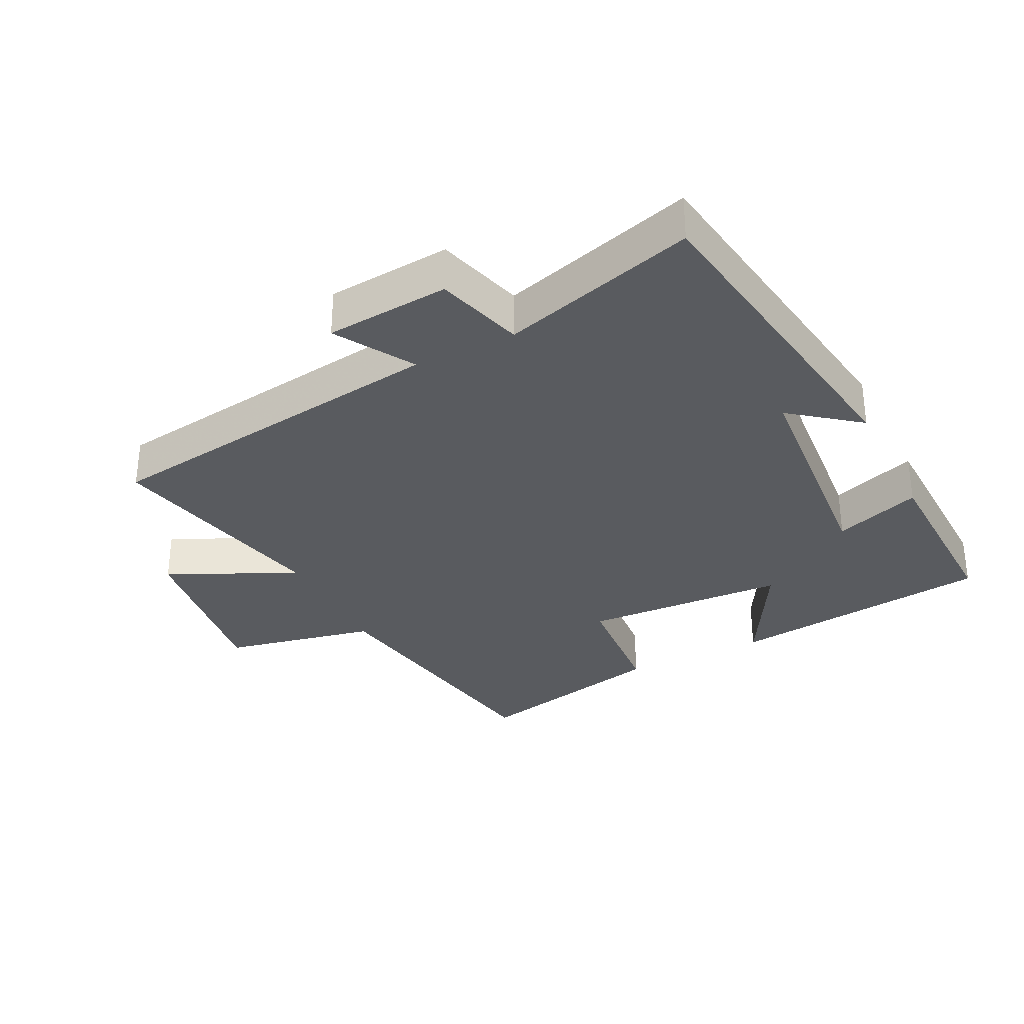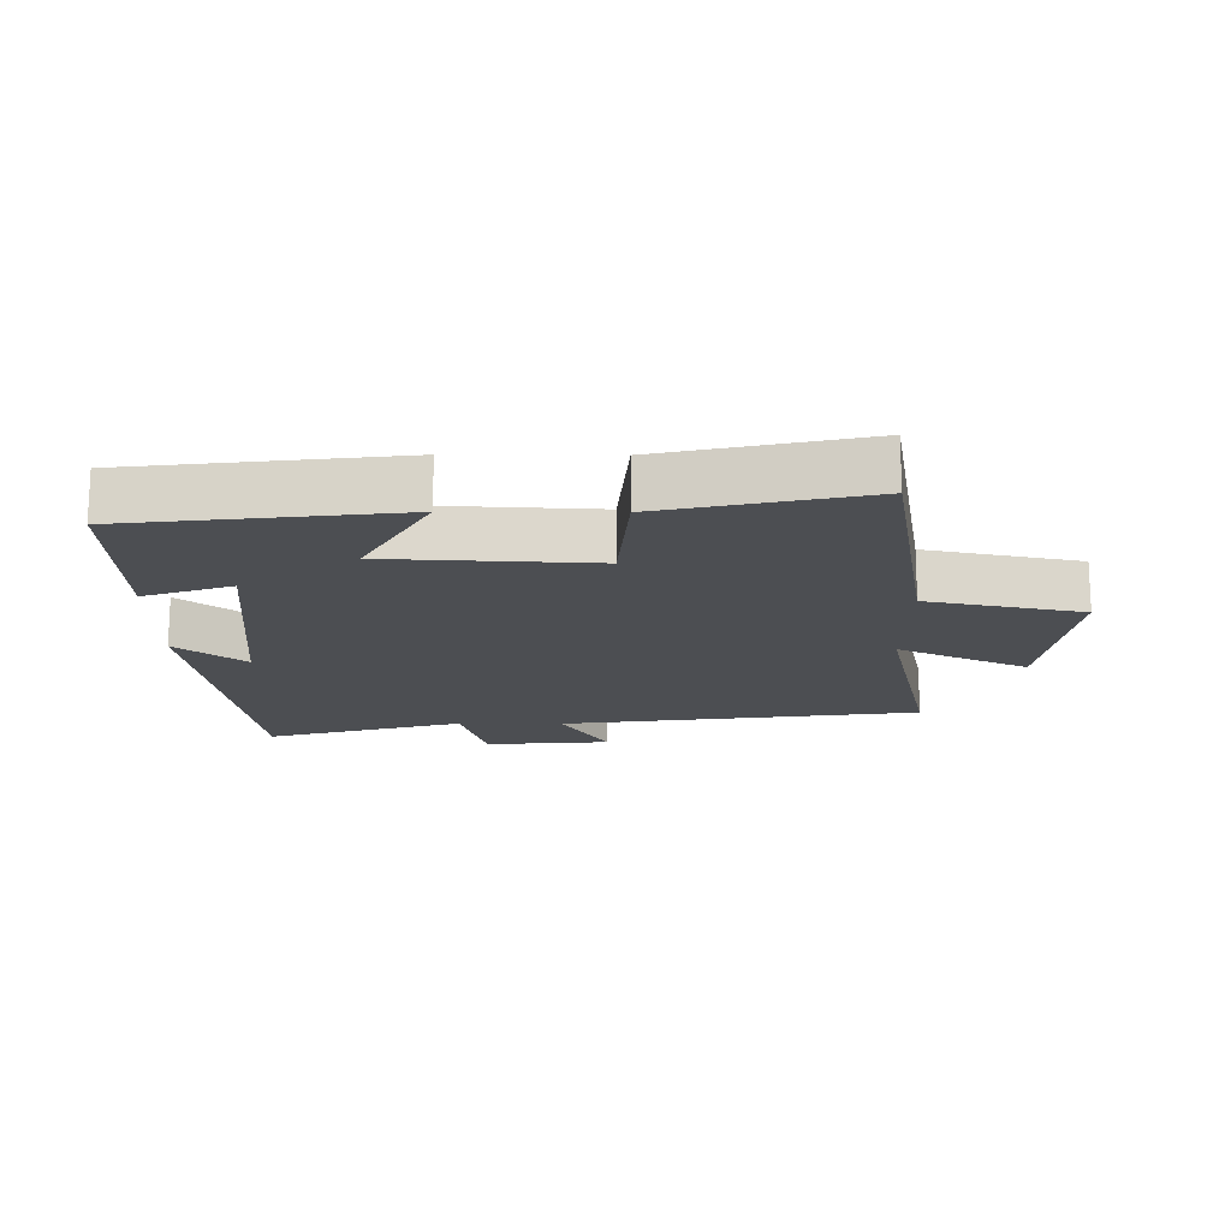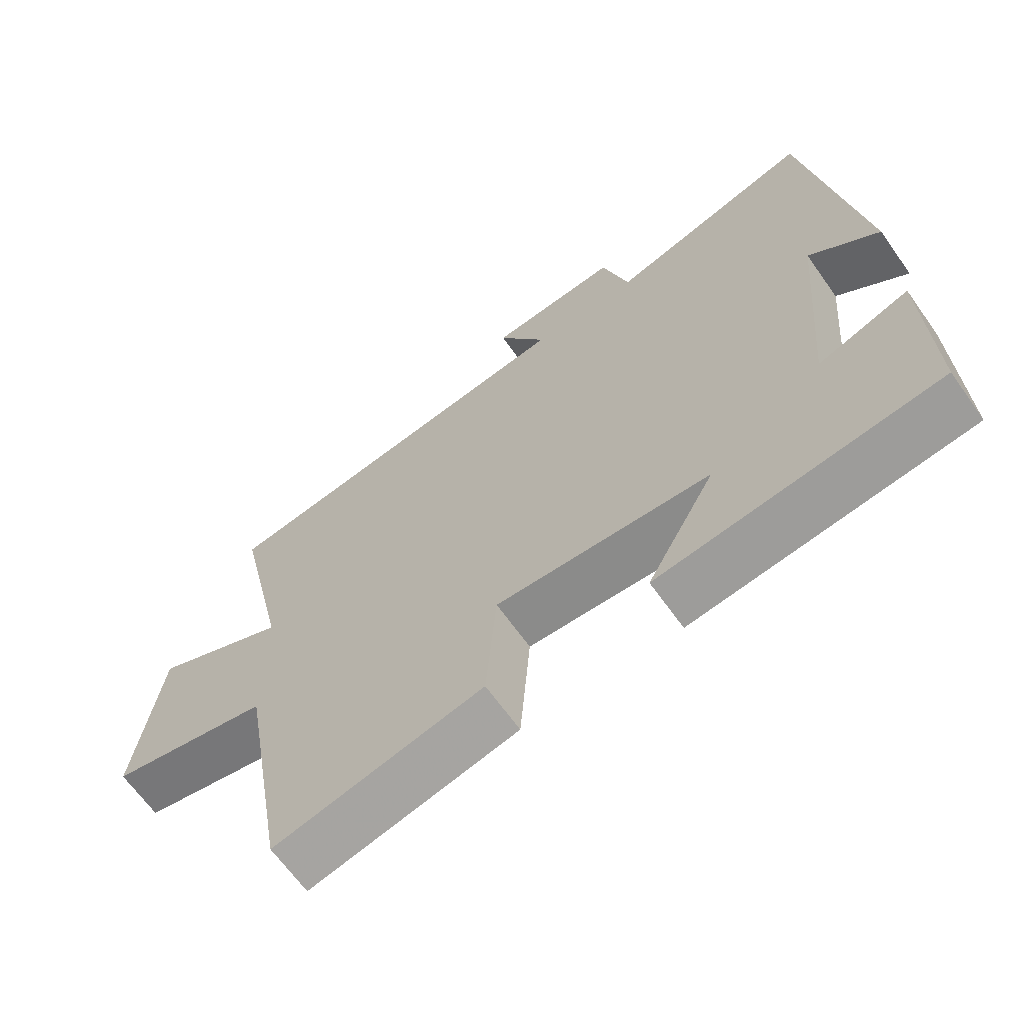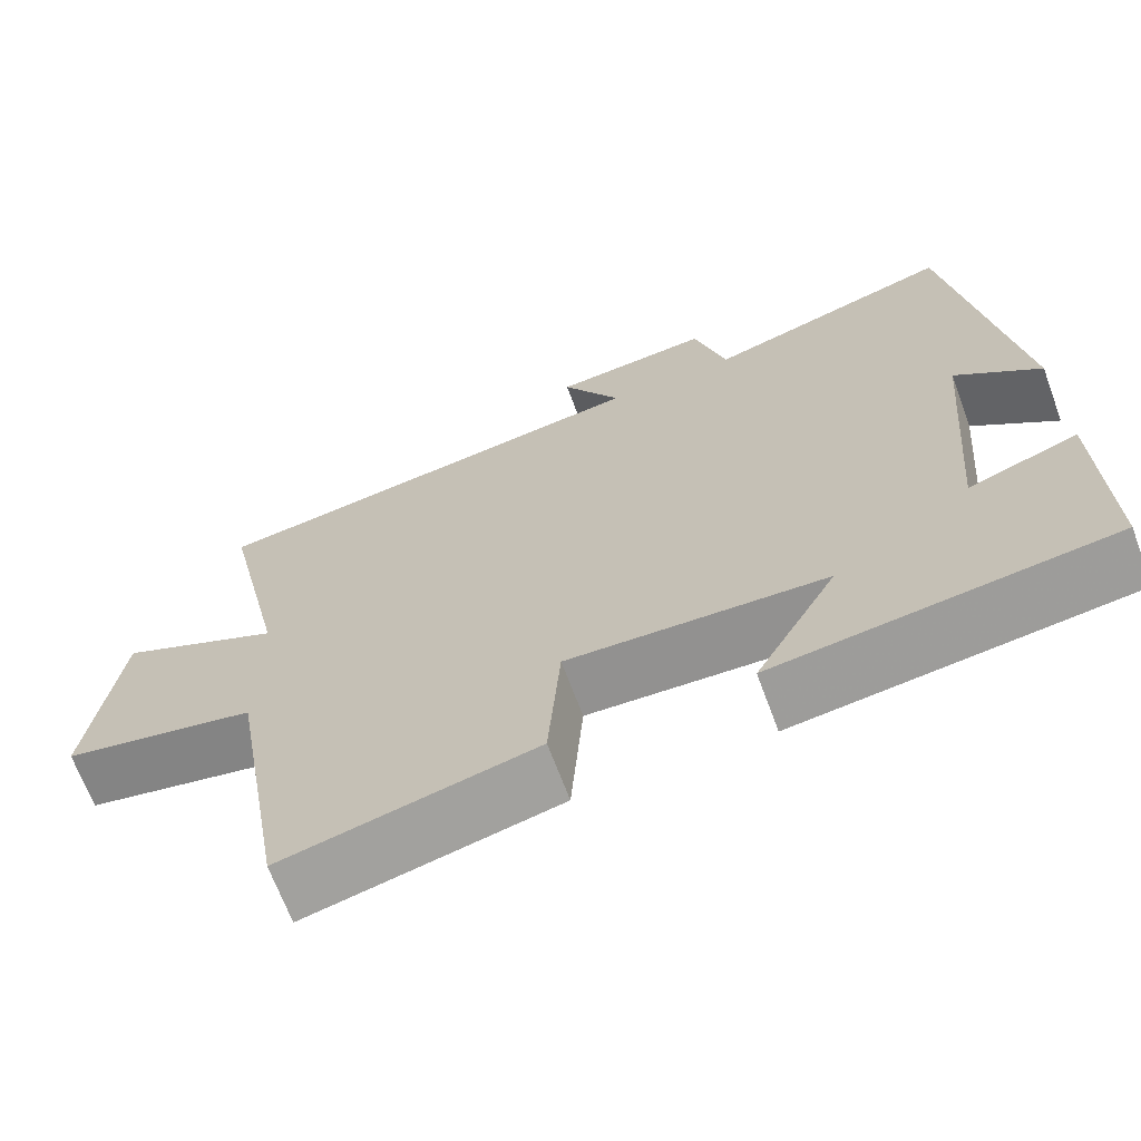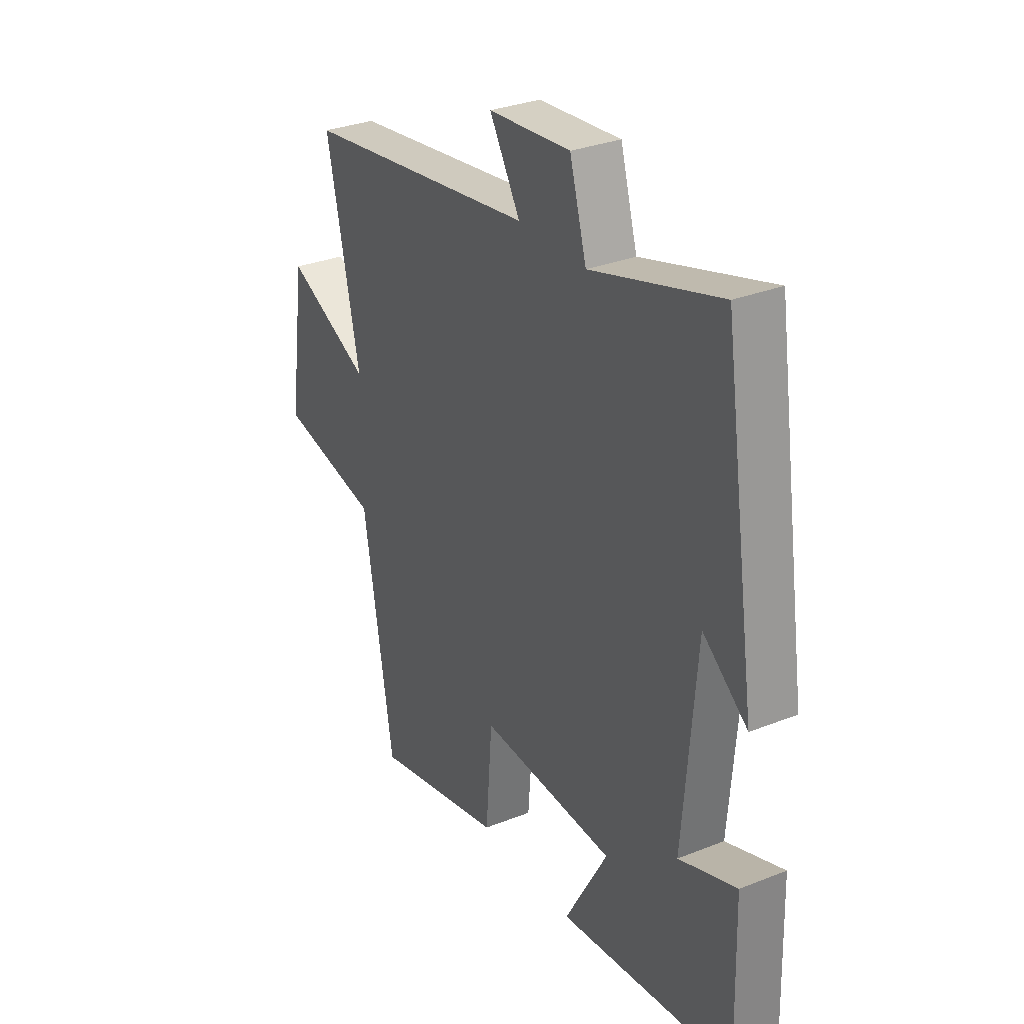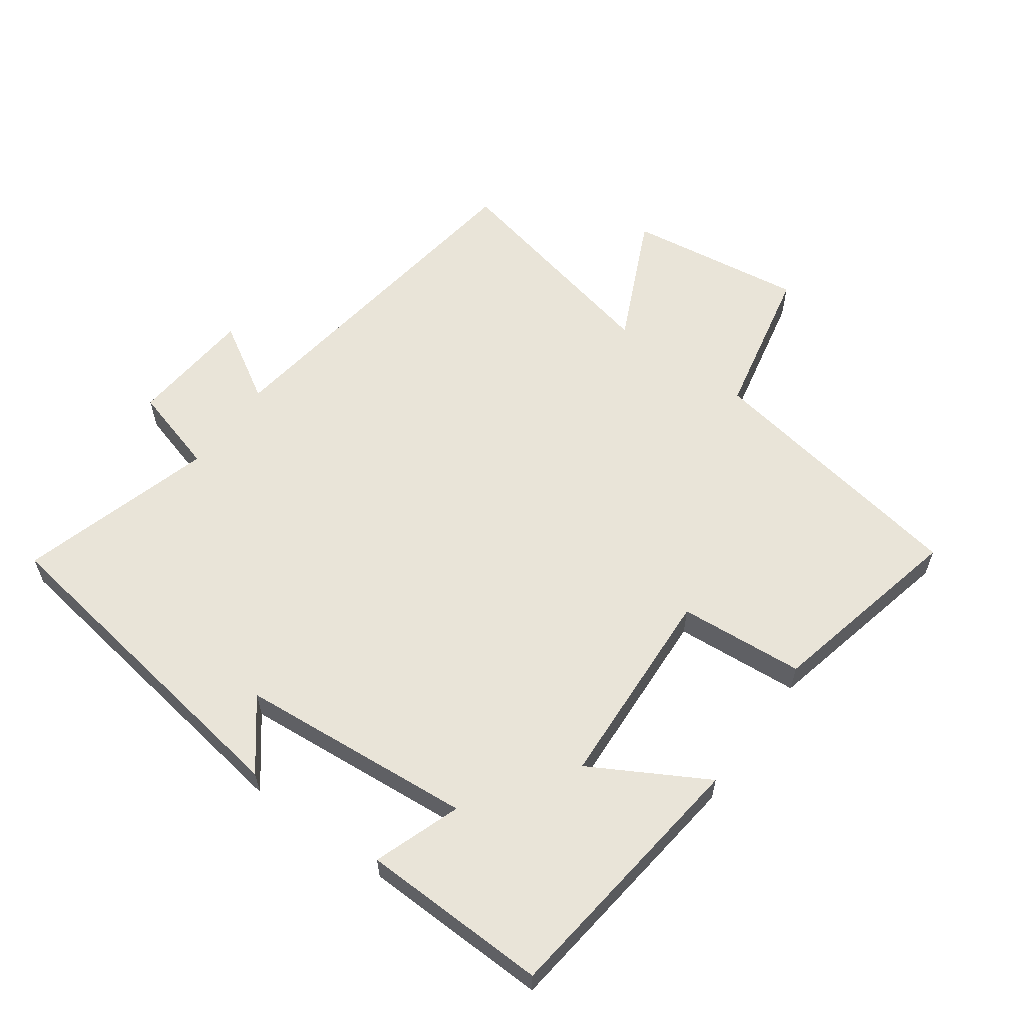
<metadata>
{"format":"obj","ext":"obj","renderer":"f3d","projection":"perspective","resolution":1024,"background":"white","views":[{"elev":-32.3,"azim":26.6,"up":"+Y"},{"elev":-16.6,"azim":179.5,"up":"+Y"},{"elev":-65.7,"azim":35.4,"up":"+Z"},{"elev":-67.5,"azim":20.3,"up":"+Z"},{"elev":31.0,"azim":60.4,"up":"+Z"},{"elev":59.9,"azim":125.8,"up":"+Y"}]}
</metadata>
<code>
v 0.508 0.07 -0.451
v 0.102 0.07 -0.5
v 0.201 0.07 -0.324
v -0.111 0.07 -0.308
v -0.126 0.07 -0.5
v -0.43 0.07 -0.569
v -0.5 0.07 -0.153
v -0.734 0.07 -0.104
v -0.696 0.07 0.166
v -0.5 0.07 0.075
v -0.577 0.07 0.425
v -0.034 0.07 0.5
v -0.105 0.07 0.619
v 0.085 0.07 0.635
v 0.124 0.07 0.5
v 0.422 0.07 0.587
v 0.5 0.07 0.068
v 0.397 0.07 0.149
v 0.367 0.07 -0.211
v 0.5 0.07 -0.164
v 0.508 0 -0.451
v 0.102 0 -0.5
v 0.201 0 -0.324
v -0.111 0 -0.308
v -0.126 0 -0.5
v -0.43 0 -0.569
v -0.5 0 -0.153
v -0.734 0 -0.104
v -0.696 0 0.166
v -0.5 0 0.075
v -0.577 0 0.425
v -0.034 0 0.5
v -0.105 0 0.619
v 0.085 0 0.635
v 0.124 0 0.5
v 0.422 0 0.587
v 0.5 0 0.068
v 0.397 0 0.149
v 0.367 0 -0.211
v 0.5 0 -0.164
f 19 20 1 2
f 15 16 17 18
f 15 18 19
f 12 13 14 15
f 10 11 12 15
f 10 15 19
f 7 8 9 10
f 4 5 6 7
f 3 4 7 10
f 19 2 3
f 3 10 19
f 22 21 40 39
f 38 37 36 35
f 39 38 35
f 35 34 33 32
f 35 32 31 30
f 39 35 30
f 30 29 28 27
f 27 26 25 24
f 30 27 24 23
f 23 22 39
f 39 30 23
f 1 21 22 2
f 2 22 23 3
f 3 23 24 4
f 4 24 25 5
f 5 25 26 6
f 6 26 27 7
f 7 27 28 8
f 8 28 29 9
f 9 29 30 10
f 10 30 31 11
f 11 31 32 12
f 12 32 33 13
f 13 33 34 14
f 14 34 35 15
f 15 35 36 16
f 16 36 37 17
f 17 37 38 18
f 18 38 39 19
f 19 39 40 20
f 20 40 21 1

</code>
